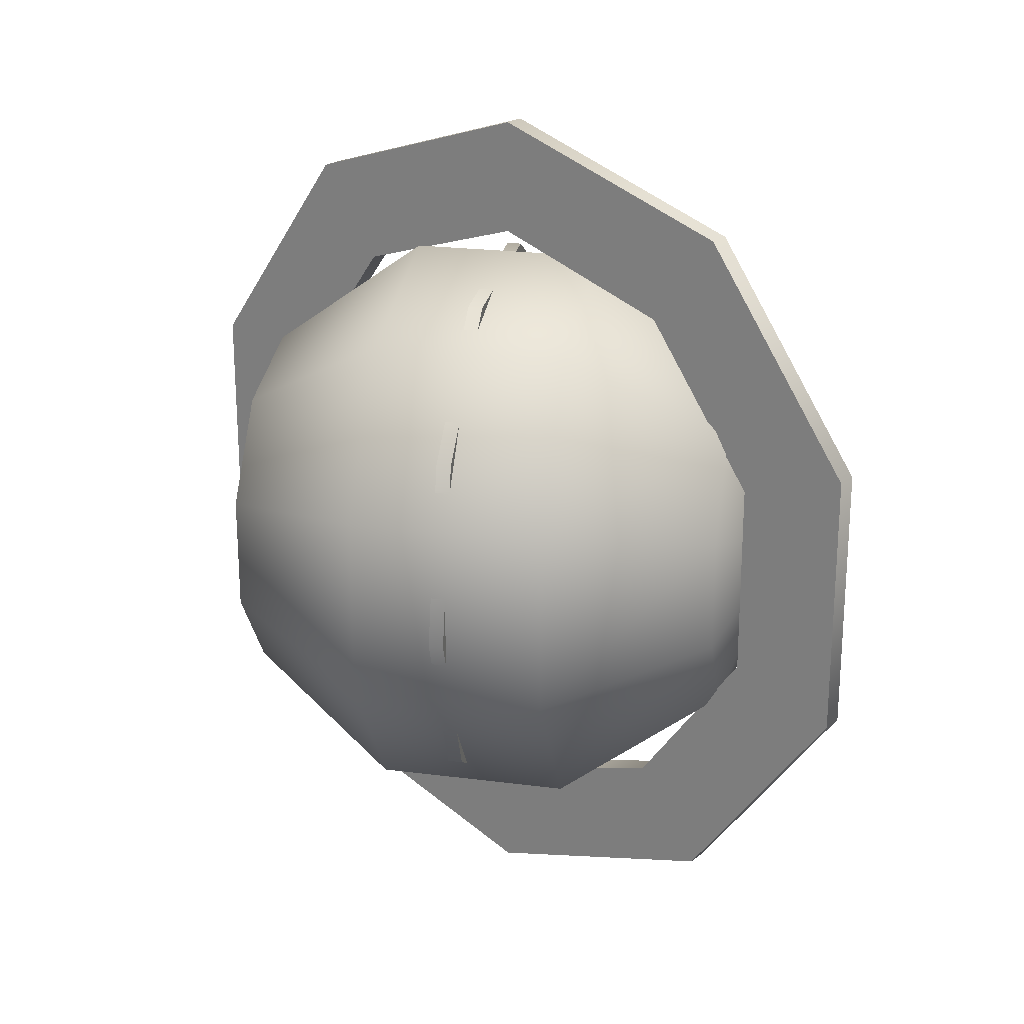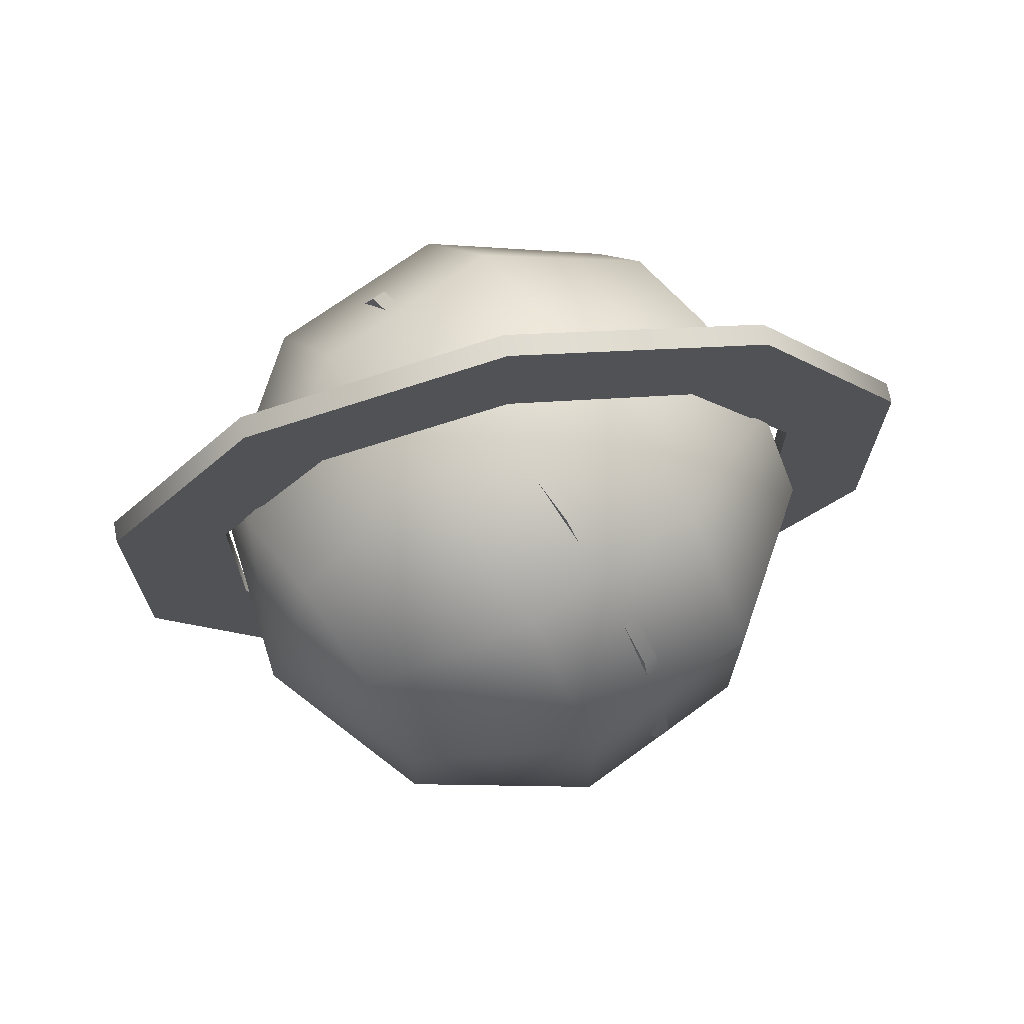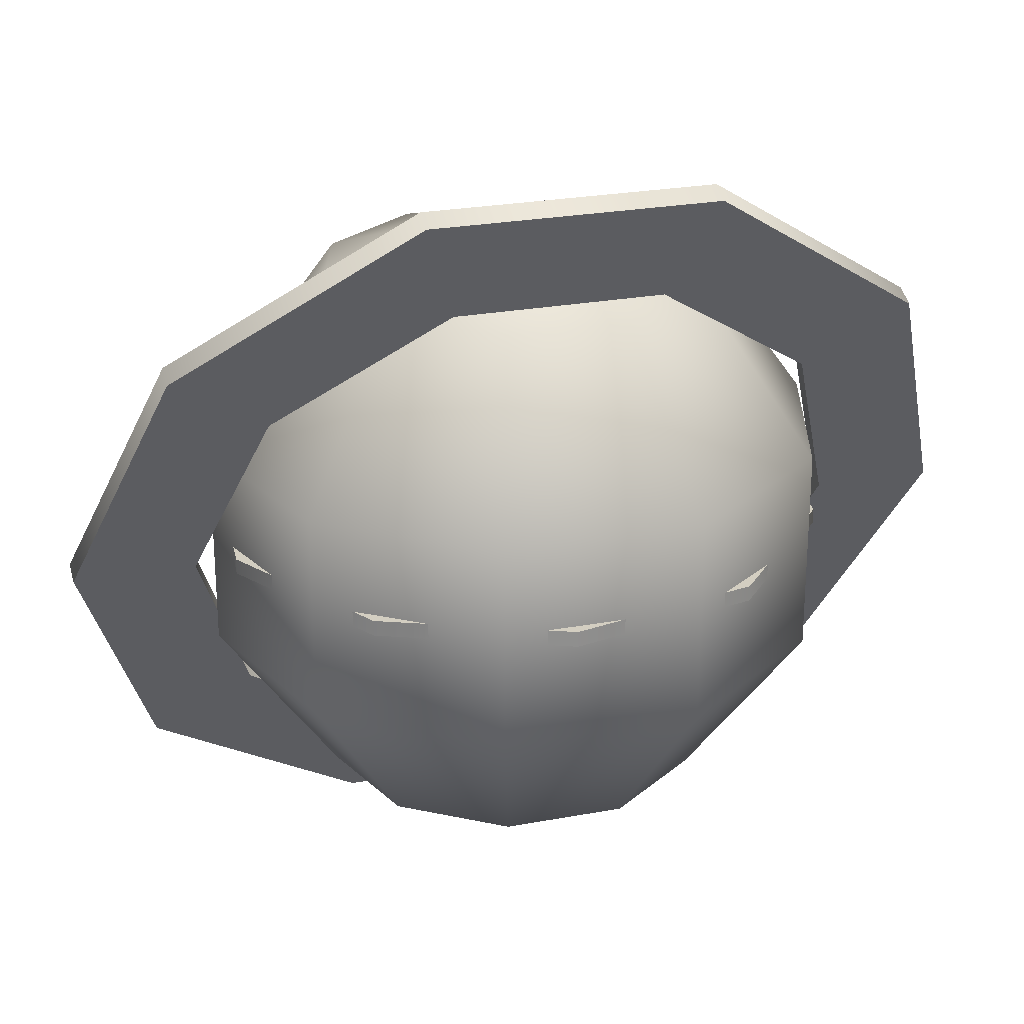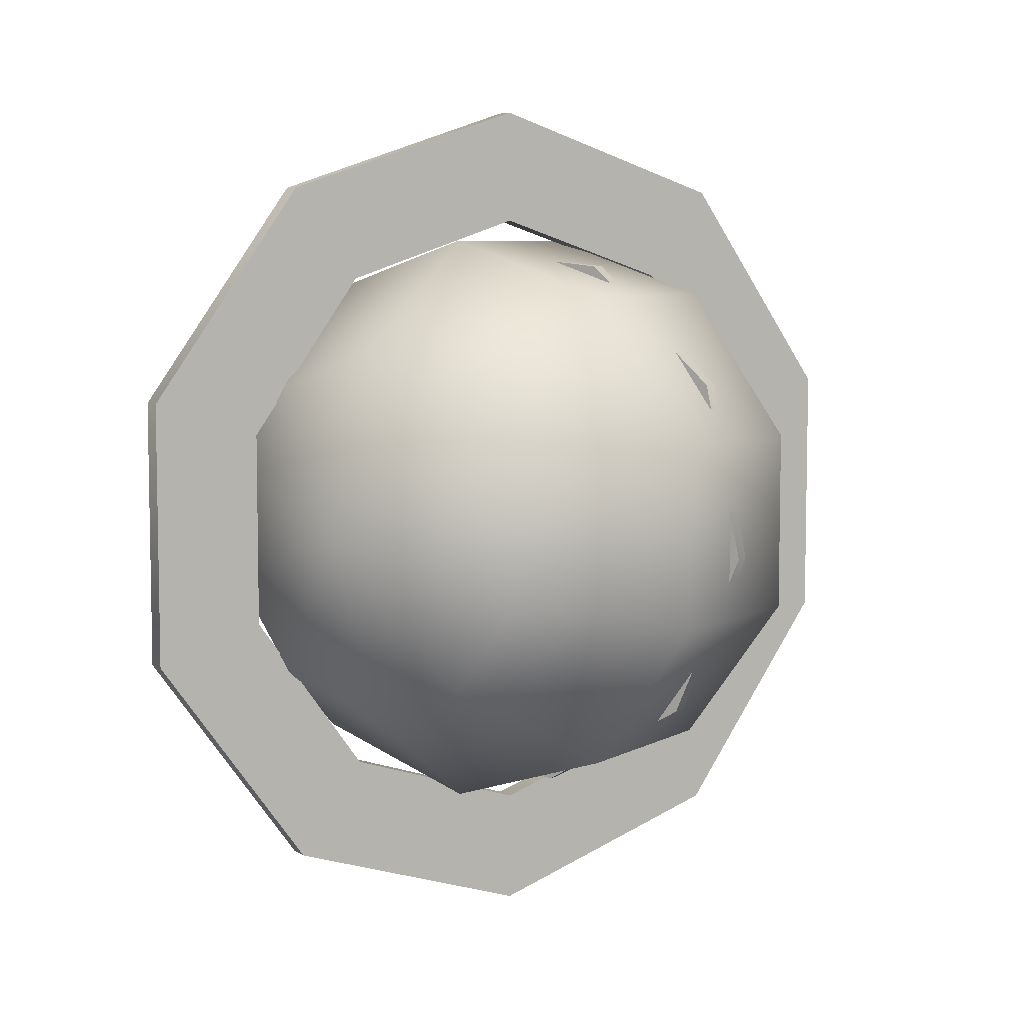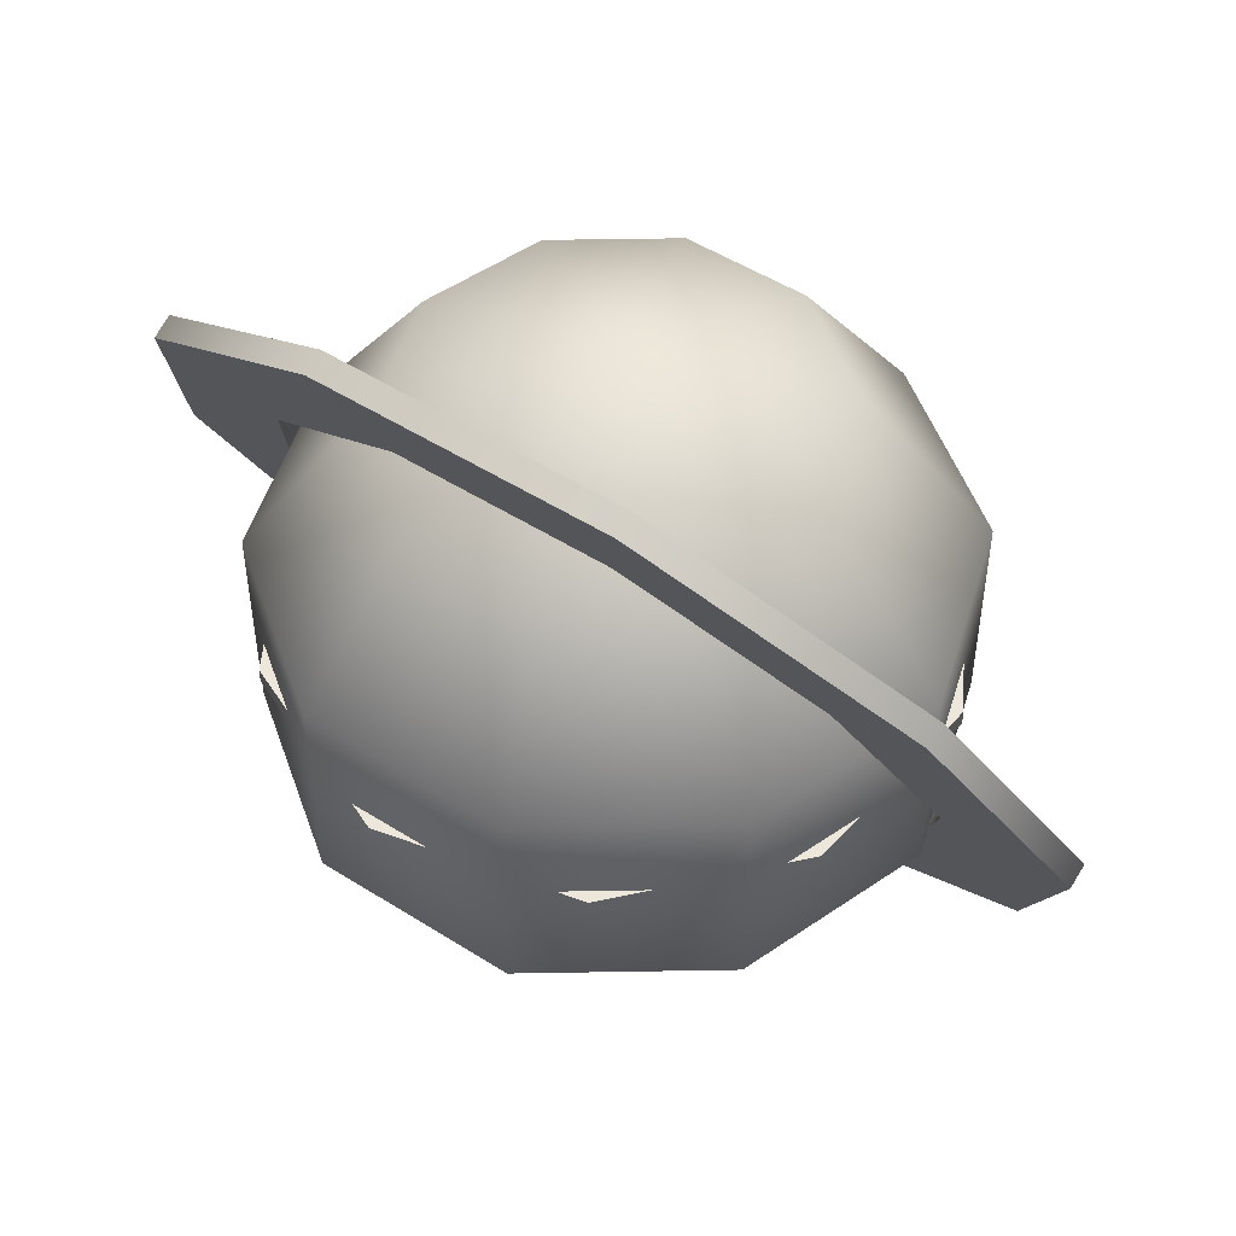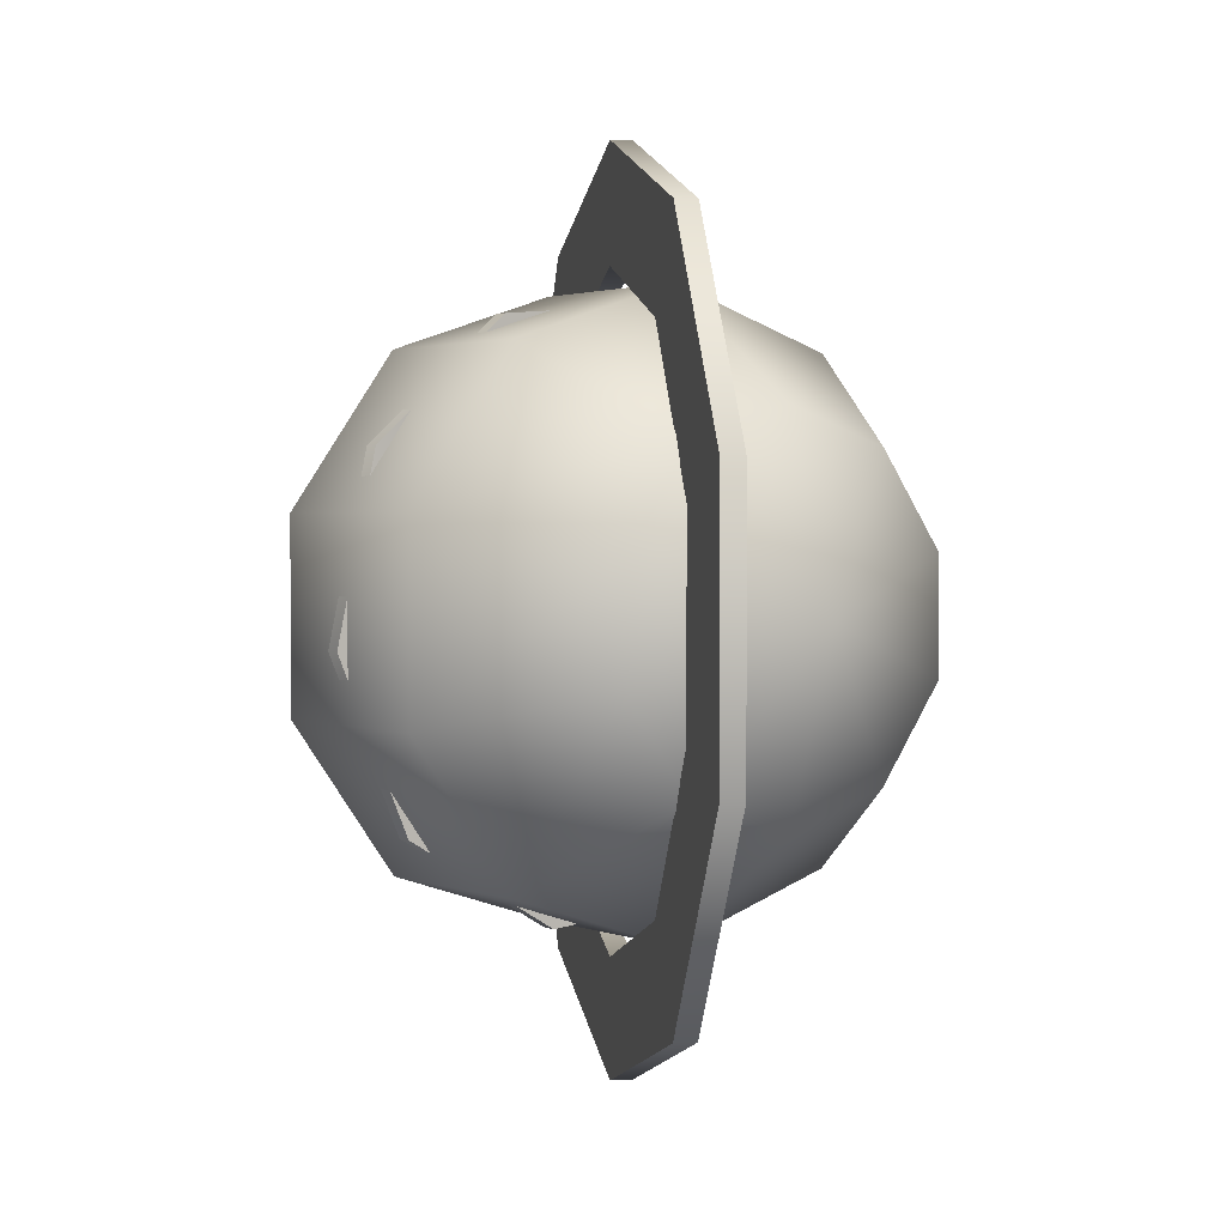
<metadata>
{"format":"obj","ext":"obj","renderer":"f3d","projection":"perspective","resolution":1024,"background":"white","views":[{"elev":22.5,"azim":-77.4,"up":"+Z"},{"elev":70.3,"azim":-126.1,"up":"+Z"},{"elev":25.2,"azim":73.2,"up":"+Y"},{"elev":6.8,"azim":-146.1,"up":"+Z"},{"elev":50.3,"azim":124.9,"up":"+Y"},{"elev":1.9,"azim":-37.1,"up":"+Z"}]}
</metadata>
<code>
v  0 7.342 -0
v  -0 5.94 -4.315
v  -2.537 5.94 -3.491
v  -4.104 5.94 -1.333
v  -4.104 5.94 1.333
v  -2.537 5.94 3.491
v  0 5.94 4.315
v  2.537 5.94 3.491
v  4.104 5.94 1.333
v  4.104 5.94 -1.333
v  2.537 5.94 -3.491
v  -0 2.269 -6.982
v  -4.104 2.269 -5.649
v  -6.641 2.269 -2.158
v  -6.641 2.269 2.158
v  -4.104 2.269 5.649
v  0 2.269 6.982
v  4.104 2.269 5.649
v  6.641 2.269 2.158
v  6.641 2.269 -2.158
v  4.104 2.269 -5.649
v  -0 -2.269 -6.982
v  -4.104 -2.269 -5.649
v  -6.641 -2.269 -2.158
v  -6.641 -2.269 2.158
v  -4.104 -2.269 5.649
v  0 -2.269 6.982
v  4.104 -2.269 5.649
v  6.641 -2.269 2.158
v  6.641 -2.269 -2.158
v  4.104 -2.269 -5.649
v  -0 -5.94 -4.315
v  -2.537 -5.94 -3.491
v  -4.104 -5.94 -1.333
v  -4.104 -5.94 1.333
v  -2.537 -5.94 3.491
v  0 -5.94 4.315
v  2.537 -5.94 3.491
v  4.104 -5.94 1.333
v  4.104 -5.94 -1.333
v  2.537 -5.94 -3.491
v  0 -7.342 -0
o Sphere001
g Sphere001
f 1 2 3
f 1 3 4
f 1 4 5
f 1 5 6
f 1 6 7
f 1 7 8
f 1 8 9
f 1 9 10
f 1 10 11
f 1 11 2
f 2 12 13
f 2 13 3
f 3 13 14
f 3 14 4
f 4 14 15
f 4 15 5
f 5 15 16
f 5 16 6
f 6 16 17
f 6 17 7
f 7 17 18
f 7 18 8
f 8 18 19
f 8 19 9
f 9 19 20
f 9 20 10
f 10 20 21
f 10 21 11
f 11 21 12
f 11 12 2
f 12 22 23
f 12 23 13
f 13 23 24
f 13 24 14
f 14 24 25
f 14 25 15
f 15 25 26
f 15 26 16
f 16 26 27
f 16 27 17
f 17 27 28
f 17 28 18
f 18 28 29
f 18 29 19
f 19 29 30
f 19 30 20
f 20 30 31
f 20 31 21
f 21 31 22
f 21 22 12
f 22 32 33
f 22 33 23
f 23 33 34
f 23 34 24
f 24 34 35
f 24 35 25
f 25 35 36
f 25 36 26
f 26 36 37
f 26 37 27
f 27 37 38
f 27 38 28
f 28 38 39
f 28 39 29
f 29 39 40
f 29 40 30
f 30 40 41
f 30 41 31
f 31 41 32
f 31 32 22
f 42 33 32
f 42 34 33
f 42 35 34
f 42 36 35
f 42 37 36
f 42 38 37
f 42 39 38
f 42 40 39
f 42 41 40
f 42 32 41
v  0 11.42 -0
v  -0 9.236 -6.71
v  -3.944 9.236 -5.428
v  -6.382 9.236 -2.074
v  -6.382 9.236 2.074
v  -3.944 9.236 5.428
v  0 9.236 6.71
v  3.944 9.236 5.428
v  6.382 9.236 2.074
v  6.382 9.236 -2.074
v  3.944 9.236 -5.428
v  -0 3.528 -10.86
v  -6.382 3.528 -8.784
v  -10.33 3.528 -3.355
v  -10.33 3.528 3.355
v  -6.382 3.528 8.784
v  0 3.528 10.86
v  6.382 3.528 8.784
v  10.33 3.528 3.355
v  10.33 3.528 -3.355
v  6.382 3.528 -8.784
v  -0 -3.528 -10.86
v  -6.382 -3.528 -8.784
v  -10.33 -3.528 -3.355
v  -10.33 -3.528 3.355
v  -6.382 -3.528 8.784
v  0 -3.528 10.86
v  6.382 -3.528 8.784
v  10.33 -3.528 3.355
v  10.33 -3.528 -3.355
v  6.382 -3.528 -8.784
v  -0 -9.236 -6.71
v  -3.944 -9.236 -5.428
v  -6.382 -9.236 -2.074
v  -6.382 -9.236 2.074
v  -3.944 -9.236 5.428
v  0 -9.236 6.71
v  3.944 -9.236 5.428
v  6.382 -9.236 2.074
v  6.382 -9.236 -2.074
v  3.944 -9.236 -5.428
v  0 -11.42 -0
o Sphere002
g Sphere002
f 43 44 45
f 43 45 46
f 43 46 47
f 43 47 48
f 43 48 49
f 43 49 50
f 43 50 51
f 43 51 52
f 43 52 53
f 43 53 44
f 44 54 55
f 44 55 45
f 45 55 56
f 45 56 46
f 46 56 57
f 46 57 47
f 47 57 58
f 47 58 48
f 48 58 59
f 48 59 49
f 49 59 60
f 49 60 50
f 50 60 61
f 50 61 51
f 51 61 62
f 51 62 52
f 52 62 63
f 52 63 53
f 53 63 54
f 53 54 44
f 54 64 65
f 54 65 55
f 55 65 66
f 55 66 56
f 56 66 67
f 56 67 57
f 57 67 68
f 57 68 58
f 58 68 69
f 58 69 59
f 59 69 70
f 59 70 60
f 60 70 71
f 60 71 61
f 61 71 72
f 61 72 62
f 62 72 73
f 62 73 63
f 63 73 64
f 63 64 54
f 64 74 75
f 64 75 65
f 65 75 76
f 65 76 66
f 66 76 77
f 66 77 67
f 67 77 78
f 67 78 68
f 68 78 79
f 68 79 69
f 69 79 80
f 69 80 70
f 70 80 81
f 70 81 71
f 71 81 82
f 71 82 72
f 72 82 83
f 72 83 73
f 73 83 74
f 73 74 64
f 84 75 74
f 84 76 75
f 84 77 76
f 84 78 77
f 84 79 78
f 84 80 79
f 84 81 80
f 84 82 81
f 84 83 82
f 84 74 83
v  0 0 -15.87
v  -3.256 -8.775 -12.84
v  -3.968 -8.44 -12.84
v  0.712 -0.3348 -15.87
v  -2.201 -6.531 -9.424
v  0.712 -0.3348 -11.65
v  -2.913 -6.197 -9.424
v  0 0 -11.65
v  -5.709 -13.99 -4.903
v  -6.421 -13.66 -4.903
v  -4.002 -10.36 -3.6
v  -4.714 -10.03 -3.6
v  -5.709 -13.99 4.903
v  -6.421 -13.66 4.903
v  -4.002 -10.36 3.6
v  -4.714 -10.03 3.6
v  -3.256 -8.775 12.84
v  -3.968 -8.44 12.84
v  -2.201 -6.531 9.424
v  -2.913 -6.197 9.424
v  0.712 -0.3348 15.87
v  0 0 15.87
v  0.712 -0.3348 11.65
v  0 0 11.65
v  4.68 8.105 12.84
v  3.968 8.44 12.84
v  3.626 5.862 9.424
v  2.913 6.197 9.424
v  7.133 13.32 4.903
v  6.421 13.66 4.903
v  5.426 9.691 3.6
v  4.714 10.03 3.6
v  7.133 13.32 -4.903
v  6.421 13.66 -4.903
v  5.426 9.691 -3.6
v  4.714 10.03 -3.6
v  4.68 8.105 -12.84
v  3.968 8.44 -12.84
v  3.626 5.862 -9.424
v  2.913 6.197 -9.424
o Tube001
g Tube001
f 85 86 87
f 85 88 86
f 88 89 86
f 88 90 89
f 90 91 89
f 90 92 91
f 92 87 91
f 92 85 87
f 87 93 94
f 87 86 93
f 86 95 93
f 86 89 95
f 89 96 95
f 89 91 96
f 91 94 96
f 91 87 94
f 94 97 98
f 94 93 97
f 93 99 97
f 93 95 99
f 95 100 99
f 95 96 100
f 96 98 100
f 96 94 98
f 98 101 102
f 98 97 101
f 97 103 101
f 97 99 103
f 99 104 103
f 99 100 104
f 100 102 104
f 100 98 102
f 102 105 106
f 102 101 105
f 101 107 105
f 101 103 107
f 103 108 107
f 103 104 108
f 104 106 108
f 104 102 106
f 106 109 110
f 106 105 109
f 105 111 109
f 105 107 111
f 107 112 111
f 107 108 112
f 108 110 112
f 108 106 110
f 110 113 114
f 110 109 113
f 109 115 113
f 109 111 115
f 111 116 115
f 111 112 116
f 112 114 116
f 112 110 114
f 114 117 118
f 114 113 117
f 113 119 117
f 113 115 119
f 115 120 119
f 115 116 120
f 116 118 120
f 116 114 118
f 118 121 122
f 118 117 121
f 117 123 121
f 117 119 123
f 119 124 123
f 119 120 124
f 120 122 124
f 120 118 122
f 122 88 85
f 122 121 88
f 121 90 88
f 121 123 90
f 123 92 90
f 123 124 92
f 124 85 92
f 124 122 85
v  -10.72 -0 -1.018
v  -8.071 0.5338 -7.122
v  -8.071 0 -7.122
v  -10.72 0.5338 -1.018
v  -5.925 0.5338 -5.229
v  -7.867 0.5338 -0.7475
v  -5.925 0 -5.229
v  -7.867 -0 -0.7475
v  -2.343 0.5338 -10.51
v  -2.343 0 -10.51
v  -1.72 0.5338 -7.713
v  -1.72 0 -7.713
v  4.28 0.5338 -9.877
v  4.28 0 -9.877
v  3.142 0.5338 -7.251
v  3.142 0 -7.251
v  9.268 0.5338 -5.475
v  9.268 0 -5.475
v  6.804 0.5338 -4.02
v  6.804 0 -4.02
v  10.72 0.5338 1.018
v  10.72 -0 1.018
v  7.867 0.5338 0.7475
v  7.867 -0 0.7475
v  8.071 0.5338 7.122
v  8.071 -0 7.122
v  5.925 0.5338 5.229
v  5.925 -0 5.229
v  2.343 0.5338 10.51
v  2.343 -0 10.51
v  1.72 0.5338 7.713
v  1.72 -0 7.713
v  -4.28 0.5338 9.877
v  -4.28 -0 9.877
v  -3.142 0.5338 7.251
v  -3.142 -0 7.251
v  -9.268 0.5338 5.475
v  -9.268 -0 5.475
v  -6.804 0.5338 4.02
v  -6.804 -0 4.02
o Tube002
g Tube002
f 125 126 127
f 125 128 126
f 128 129 126
f 128 130 129
f 130 131 129
f 130 132 131
f 132 127 131
f 132 125 127
f 127 133 134
f 127 126 133
f 126 135 133
f 126 129 135
f 129 136 135
f 129 131 136
f 131 134 136
f 131 127 134
f 134 137 138
f 134 133 137
f 133 139 137
f 133 135 139
f 135 140 139
f 135 136 140
f 136 138 140
f 136 134 138
f 138 141 142
f 138 137 141
f 137 143 141
f 137 139 143
f 139 144 143
f 139 140 144
f 140 142 144
f 140 138 142
f 142 145 146
f 142 141 145
f 141 147 145
f 141 143 147
f 143 148 147
f 143 144 148
f 144 146 148
f 144 142 146
f 146 149 150
f 146 145 149
f 145 151 149
f 145 147 151
f 147 152 151
f 147 148 152
f 148 150 152
f 148 146 150
f 150 153 154
f 150 149 153
f 149 155 153
f 149 151 155
f 151 156 155
f 151 152 156
f 152 154 156
f 152 150 154
f 154 157 158
f 154 153 157
f 153 159 157
f 153 155 159
f 155 160 159
f 155 156 160
f 156 158 160
f 156 154 158
f 158 161 162
f 158 157 161
f 157 163 161
f 157 159 163
f 159 164 163
f 159 160 164
f 160 162 164
f 160 158 162
f 162 128 125
f 162 161 128
f 161 130 128
f 161 163 130
f 163 132 130
f 163 164 132
f 164 125 132
f 164 162 125

</code>
